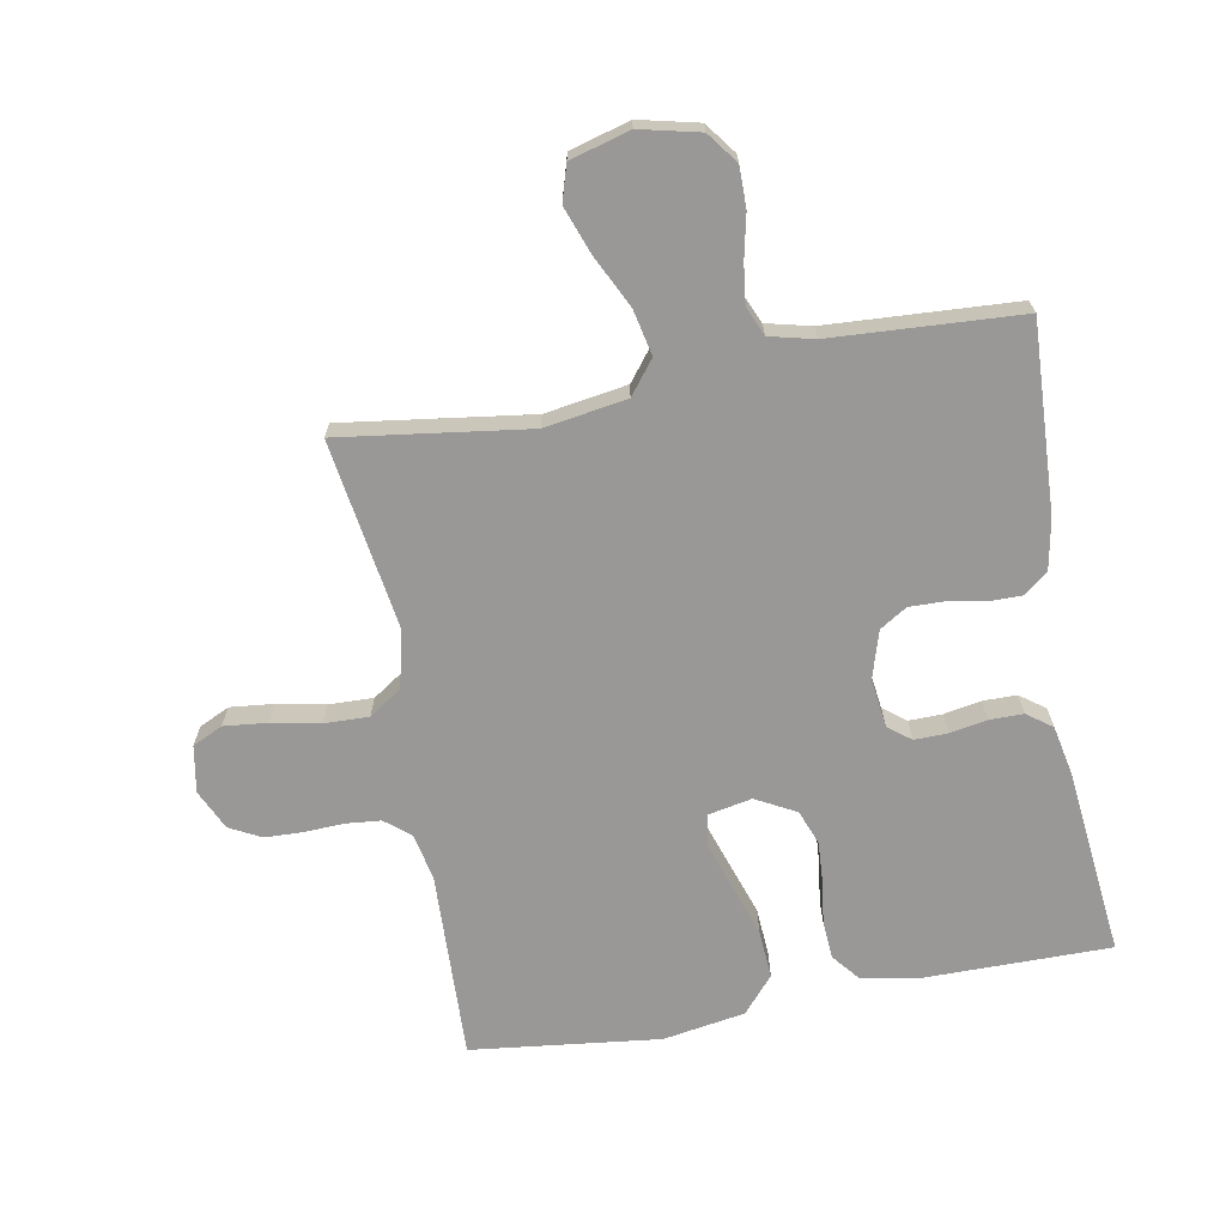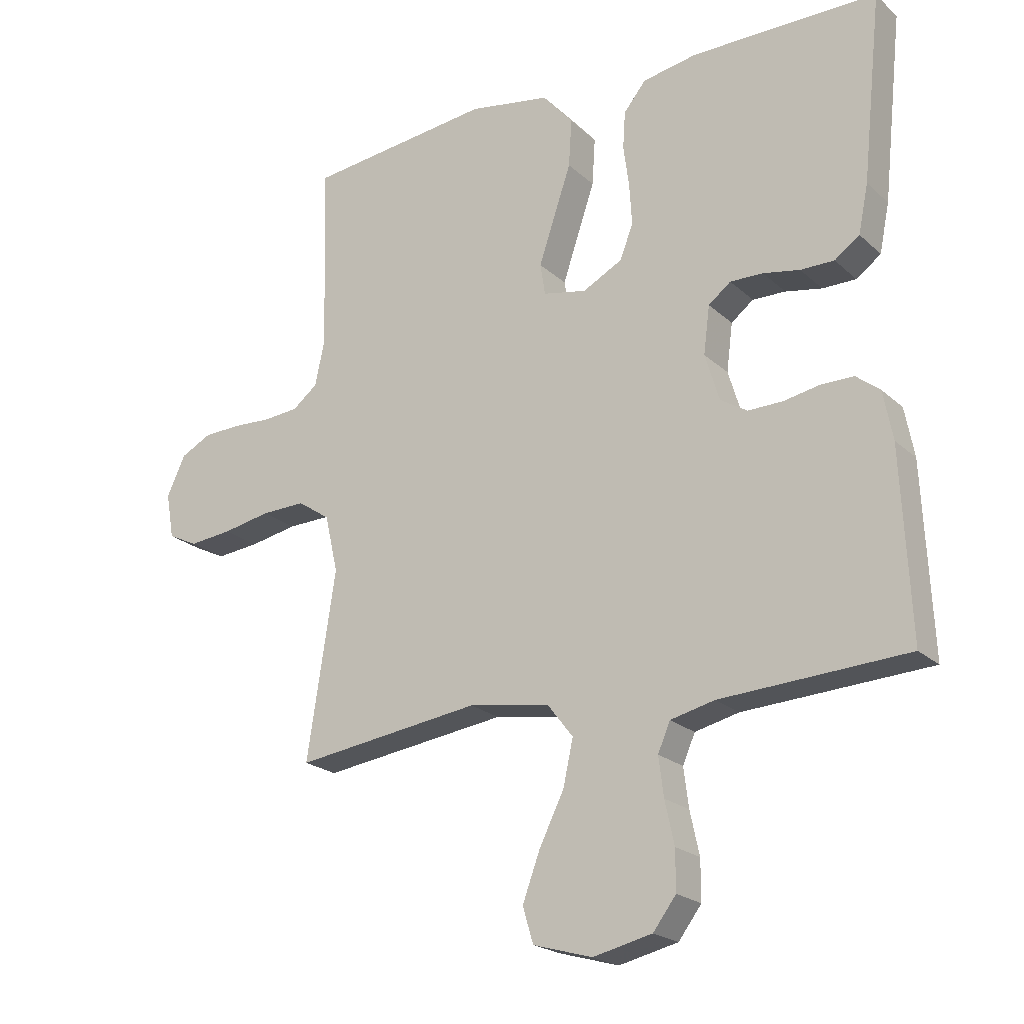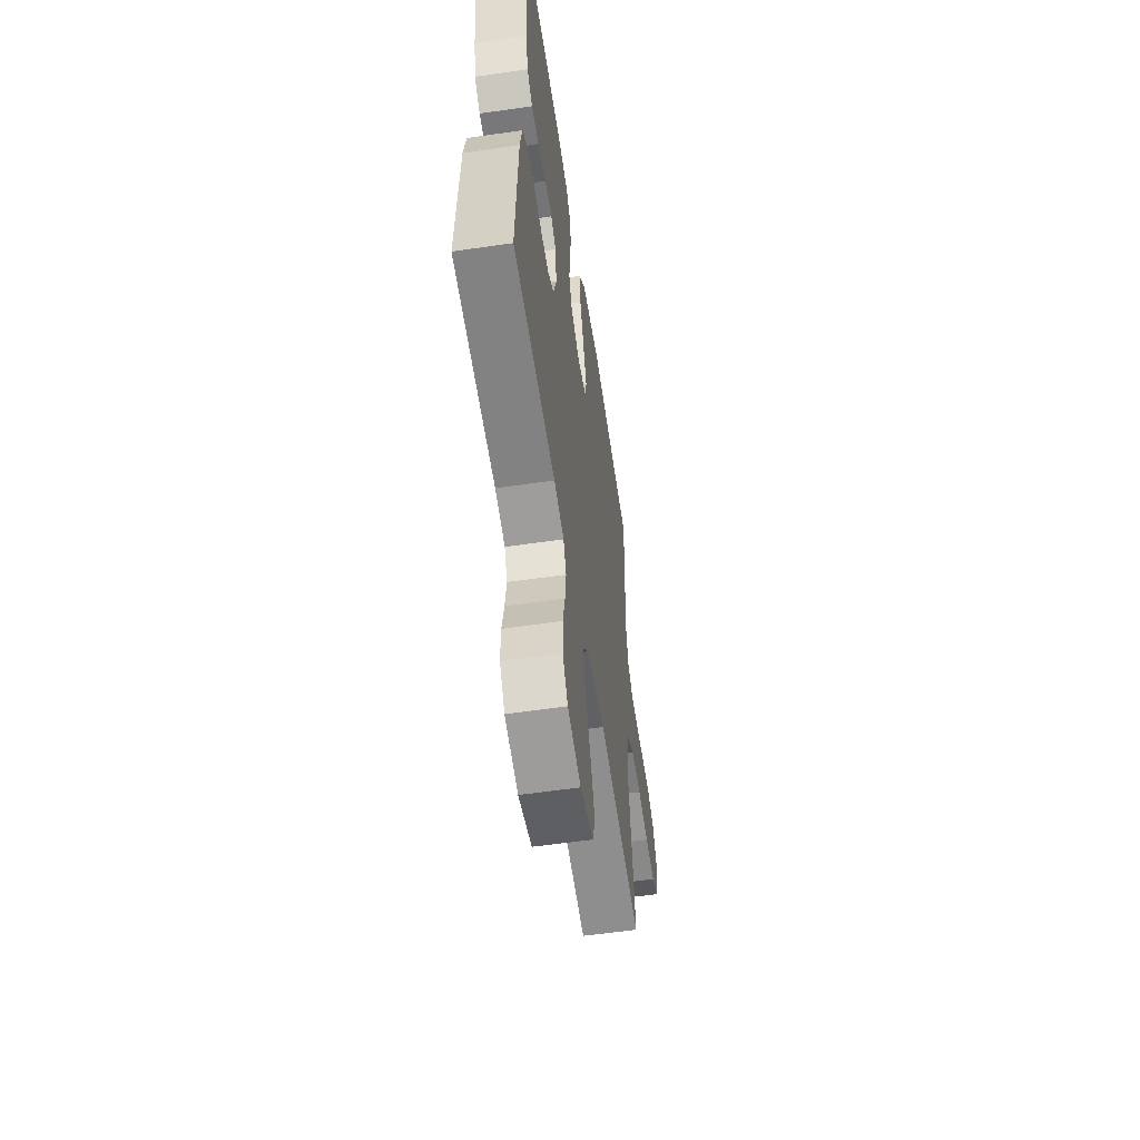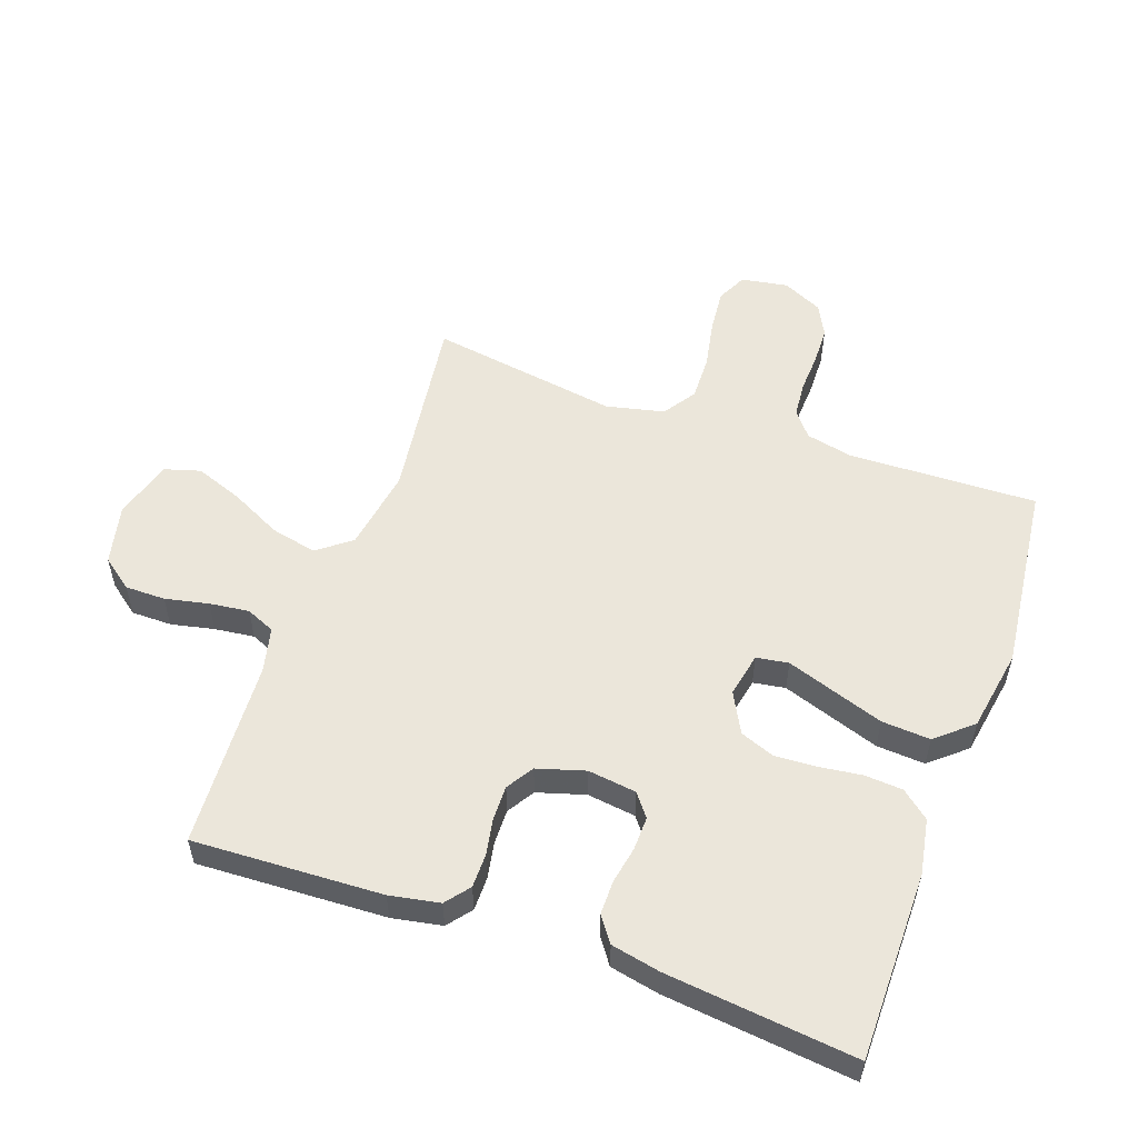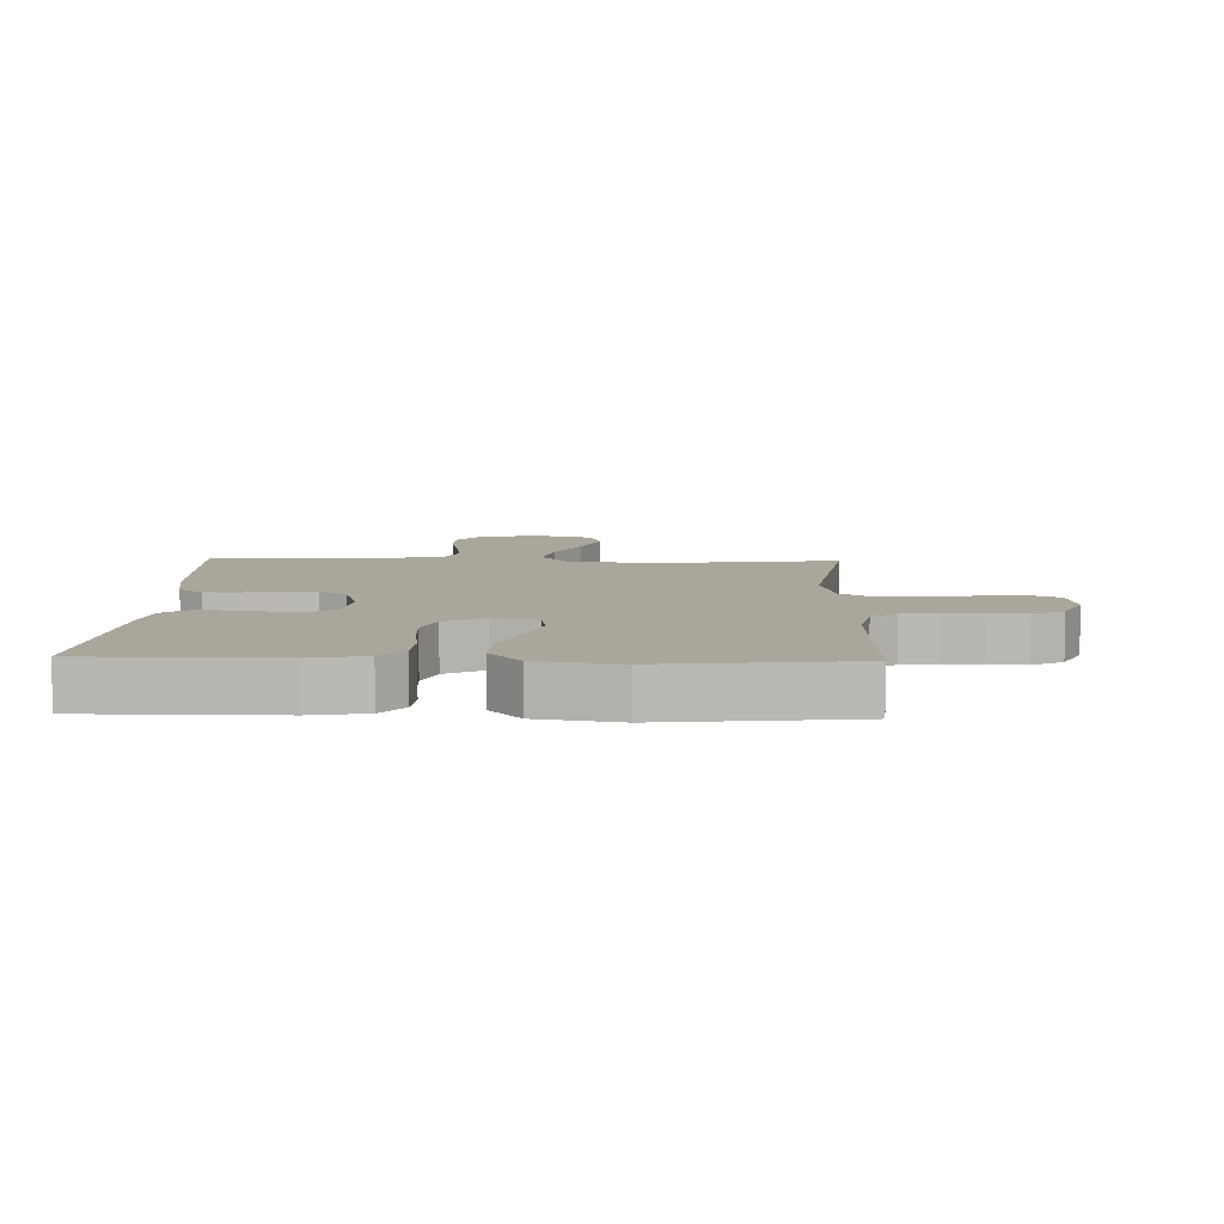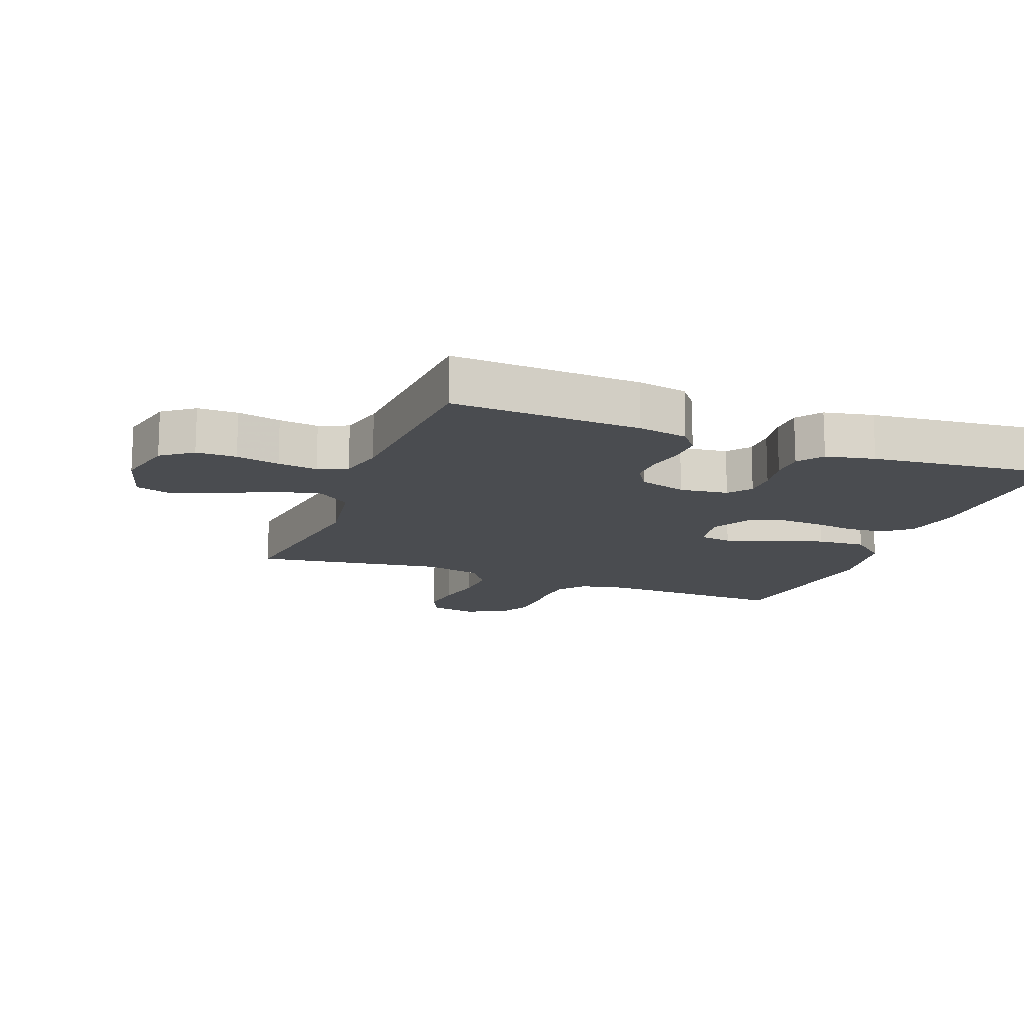
<metadata>
{"format":"obj","ext":"obj","renderer":"f3d","projection":"perspective","resolution":1024,"background":"white","views":[{"elev":-68.7,"azim":-169.7,"up":"+Y"},{"elev":-21.3,"azim":-147.0,"up":"+Z"},{"elev":-57.5,"azim":-81.4,"up":"+Z"},{"elev":54.7,"azim":-70.3,"up":"+Y"},{"elev":8.0,"azim":1.9,"up":"+Y"},{"elev":-14.7,"azim":-110.9,"up":"+Y"}]}
</metadata>
<code>
v 0.5 0.07 -0.5
v 0.2 0.07 -0.459
v 0.069 0.07 -0.48
v 0.028 0.07 -0.533
v 0.044 0.07 -0.606
v 0.084 0.07 -0.687
v 0.112 0.07 -0.763
v 0.095 0.07 -0.82
v 0 0.07 -0.847
v -0.095 0.07 -0.825
v -0.132 0.07 -0.776
v -0.132 0.07 -0.712
v -0.117 0.07 -0.643
v -0.109 0.07 -0.58
v -0.129 0.07 -0.534
v -0.2 0.07 -0.517
v -0.5 0.07 -0.5
v -0.486 0.07 -0.2
v -0.471 0.07 -0.121
v -0.433 0.07 -0.091
v -0.38 0.07 -0.091
v -0.322 0.07 -0.102
v -0.266 0.07 -0.103
v -0.223 0.07 -0.076
v -0.2 0.07 0
v -0.21 0.07 0.077
v -0.246 0.07 0.105
v -0.299 0.07 0.104
v -0.358 0.07 0.093
v -0.412 0.07 0.093
v -0.452 0.07 0.122
v -0.468 0.07 0.2
v -0.5 0.07 0.5
v -0.2 0.07 0.5
v -0.112 0.07 0.484
v -0.076 0.07 0.44
v -0.072 0.07 0.38
v -0.081 0.07 0.312
v -0.085 0.07 0.246
v -0.064 0.07 0.191
v 0 0.07 0.157
v 0.07 0.07 0.171
v 0.078 0.07 0.222
v 0.053 0.07 0.296
v 0.025 0.07 0.379
v 0.02 0.07 0.456
v 0.069 0.07 0.513
v 0.2 0.07 0.535
v 0.5 0.07 0.5
v 0.49 0.07 0.2
v 0.506 0.07 0.126
v 0.546 0.07 0.094
v 0.602 0.07 0.089
v 0.664 0.07 0.092
v 0.725 0.07 0.09
v 0.775 0.07 0.064
v 0.805 0.07 0
v 0.792 0.07 -0.074
v 0.744 0.07 -0.097
v 0.675 0.07 -0.09
v 0.598 0.07 -0.075
v 0.527 0.07 -0.073
v 0.475 0.07 -0.108
v 0.454 0.07 -0.2
v 0.5 0 -0.5
v 0.2 0 -0.459
v 0.069 0 -0.48
v 0.028 0 -0.533
v 0.044 0 -0.606
v 0.084 0 -0.687
v 0.112 0 -0.763
v 0.095 0 -0.82
v 0 0 -0.847
v -0.095 0 -0.825
v -0.132 0 -0.776
v -0.132 0 -0.712
v -0.117 0 -0.643
v -0.109 0 -0.58
v -0.129 0 -0.534
v -0.2 0 -0.517
v -0.5 0 -0.5
v -0.486 0 -0.2
v -0.471 0 -0.121
v -0.433 0 -0.091
v -0.38 0 -0.091
v -0.322 0 -0.102
v -0.266 0 -0.103
v -0.223 0 -0.076
v -0.2 0 0
v -0.21 0 0.077
v -0.246 0 0.105
v -0.299 0 0.104
v -0.358 0 0.093
v -0.412 0 0.093
v -0.452 0 0.122
v -0.468 0 0.2
v -0.5 0 0.5
v -0.2 0 0.5
v -0.112 0 0.484
v -0.076 0 0.44
v -0.072 0 0.38
v -0.081 0 0.312
v -0.085 0 0.246
v -0.064 0 0.191
v 0 0 0.157
v 0.07 0 0.171
v 0.078 0 0.222
v 0.053 0 0.296
v 0.025 0 0.379
v 0.02 0 0.456
v 0.069 0 0.513
v 0.2 0 0.535
v 0.5 0 0.5
v 0.49 0 0.2
v 0.506 0 0.126
v 0.546 0 0.094
v 0.602 0 0.089
v 0.664 0 0.092
v 0.725 0 0.09
v 0.775 0 0.064
v 0.805 0 0
v 0.792 0 -0.074
v 0.744 0 -0.097
v 0.675 0 -0.09
v 0.598 0 -0.075
v 0.527 0 -0.073
v 0.475 0 -0.108
v 0.454 0 -0.2
f 58 59 60 61
f 58 61 62
f 57 58 62
f 56 57 62
f 53 54 55 56
f 52 53 56 62
f 51 52 62 63
f 47 48 49 50
f 43 44 45 46
f 43 46 47 50
f 35 36 37 38
f 35 38 39
f 34 35 39
f 33 34 39 40
f 31 32 33 40
f 28 29 30 31
f 27 28 31 40
f 19 20 21 22
f 19 22 23
f 16 17 18 19
f 15 16 19 23
f 14 15 23 24
f 10 11 12 13
f 10 13 14
f 9 10 14
f 5 6 7 8
f 5 8 9 14
f 64 1 2
f 64 2 3
f 63 64 3
f 51 63 3
f 42 43 50 51
f 41 42 51 3
f 26 27 40 41
f 25 26 41 3
f 24 25 3 4
f 4 5 14 24
f 125 124 123 122
f 126 125 122
f 126 122 121
f 126 121 120
f 120 119 118 117
f 126 120 117 116
f 127 126 116 115
f 114 113 112 111
f 110 109 108 107
f 114 111 110 107
f 102 101 100 99
f 103 102 99
f 103 99 98
f 104 103 98 97
f 104 97 96 95
f 95 94 93 92
f 104 95 92 91
f 86 85 84 83
f 87 86 83
f 83 82 81 80
f 87 83 80 79
f 88 87 79 78
f 77 76 75 74
f 78 77 74
f 78 74 73
f 72 71 70 69
f 78 73 72 69
f 66 65 128
f 67 66 128
f 67 128 127
f 67 127 115
f 115 114 107 106
f 67 115 106 105
f 105 104 91 90
f 67 105 90 89
f 68 67 89 88
f 88 78 69 68
f 1 65 66 2
f 2 66 67 3
f 3 67 68 4
f 4 68 69 5
f 5 69 70 6
f 6 70 71 7
f 7 71 72 8
f 8 72 73 9
f 9 73 74 10
f 10 74 75 11
f 11 75 76 12
f 12 76 77 13
f 13 77 78 14
f 14 78 79 15
f 15 79 80 16
f 16 80 81 17
f 17 81 82 18
f 18 82 83 19
f 19 83 84 20
f 20 84 85 21
f 21 85 86 22
f 22 86 87 23
f 23 87 88 24
f 24 88 89 25
f 25 89 90 26
f 26 90 91 27
f 27 91 92 28
f 28 92 93 29
f 29 93 94 30
f 30 94 95 31
f 31 95 96 32
f 32 96 97 33
f 33 97 98 34
f 34 98 99 35
f 35 99 100 36
f 36 100 101 37
f 37 101 102 38
f 38 102 103 39
f 39 103 104 40
f 40 104 105 41
f 41 105 106 42
f 42 106 107 43
f 43 107 108 44
f 44 108 109 45
f 45 109 110 46
f 46 110 111 47
f 47 111 112 48
f 48 112 113 49
f 49 113 114 50
f 50 114 115 51
f 51 115 116 52
f 52 116 117 53
f 53 117 118 54
f 54 118 119 55
f 55 119 120 56
f 56 120 121 57
f 57 121 122 58
f 58 122 123 59
f 59 123 124 60
f 60 124 125 61
f 61 125 126 62
f 62 126 127 63
f 63 127 128 64
f 64 128 65 1

</code>
